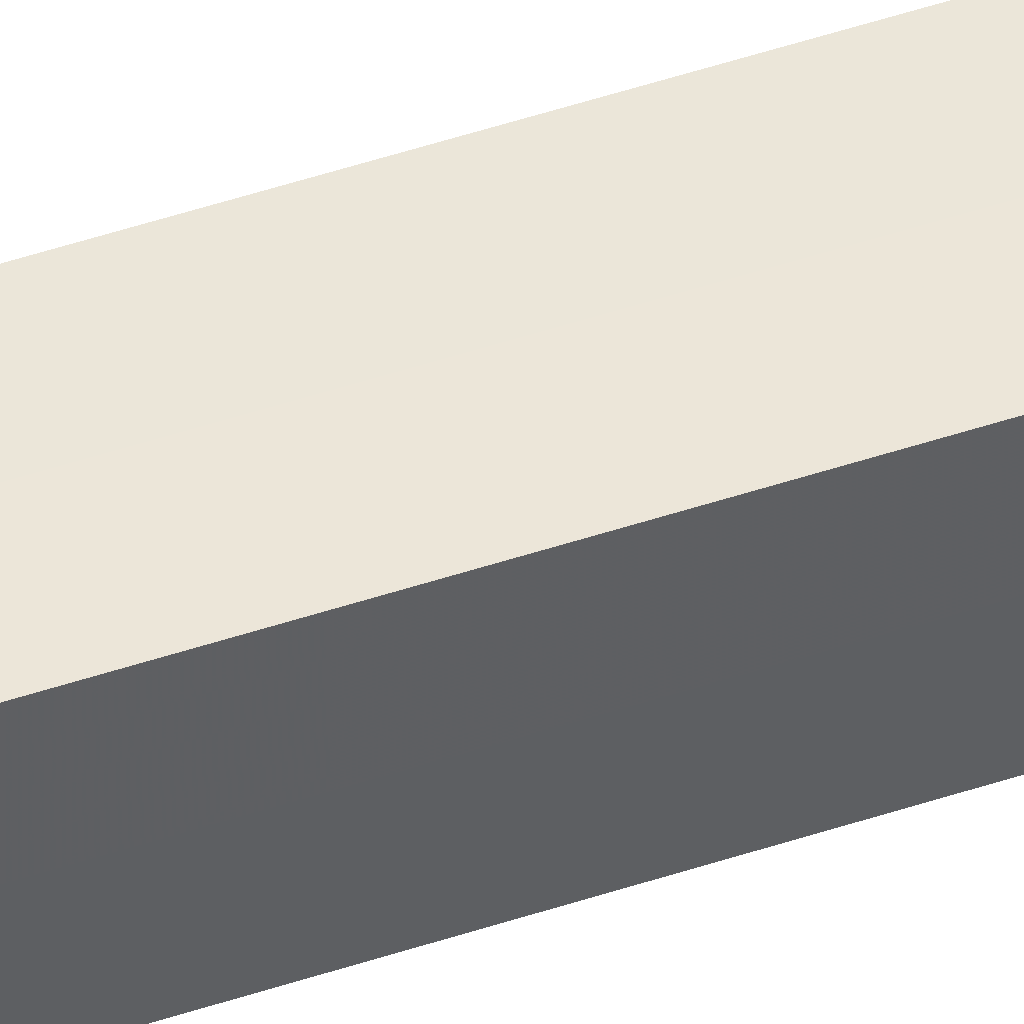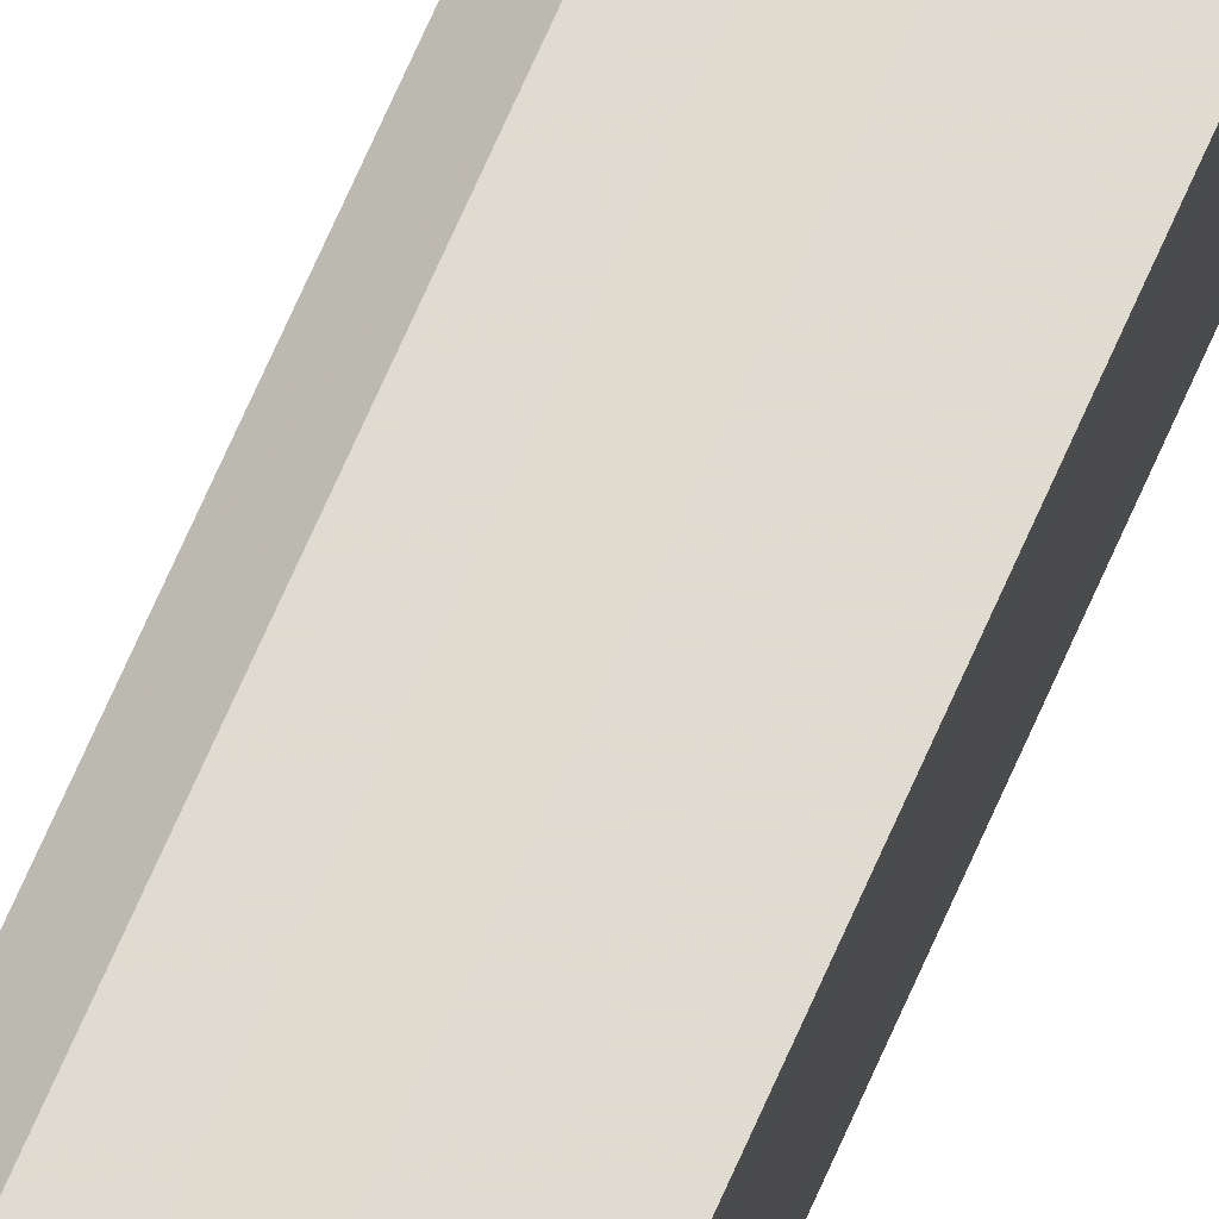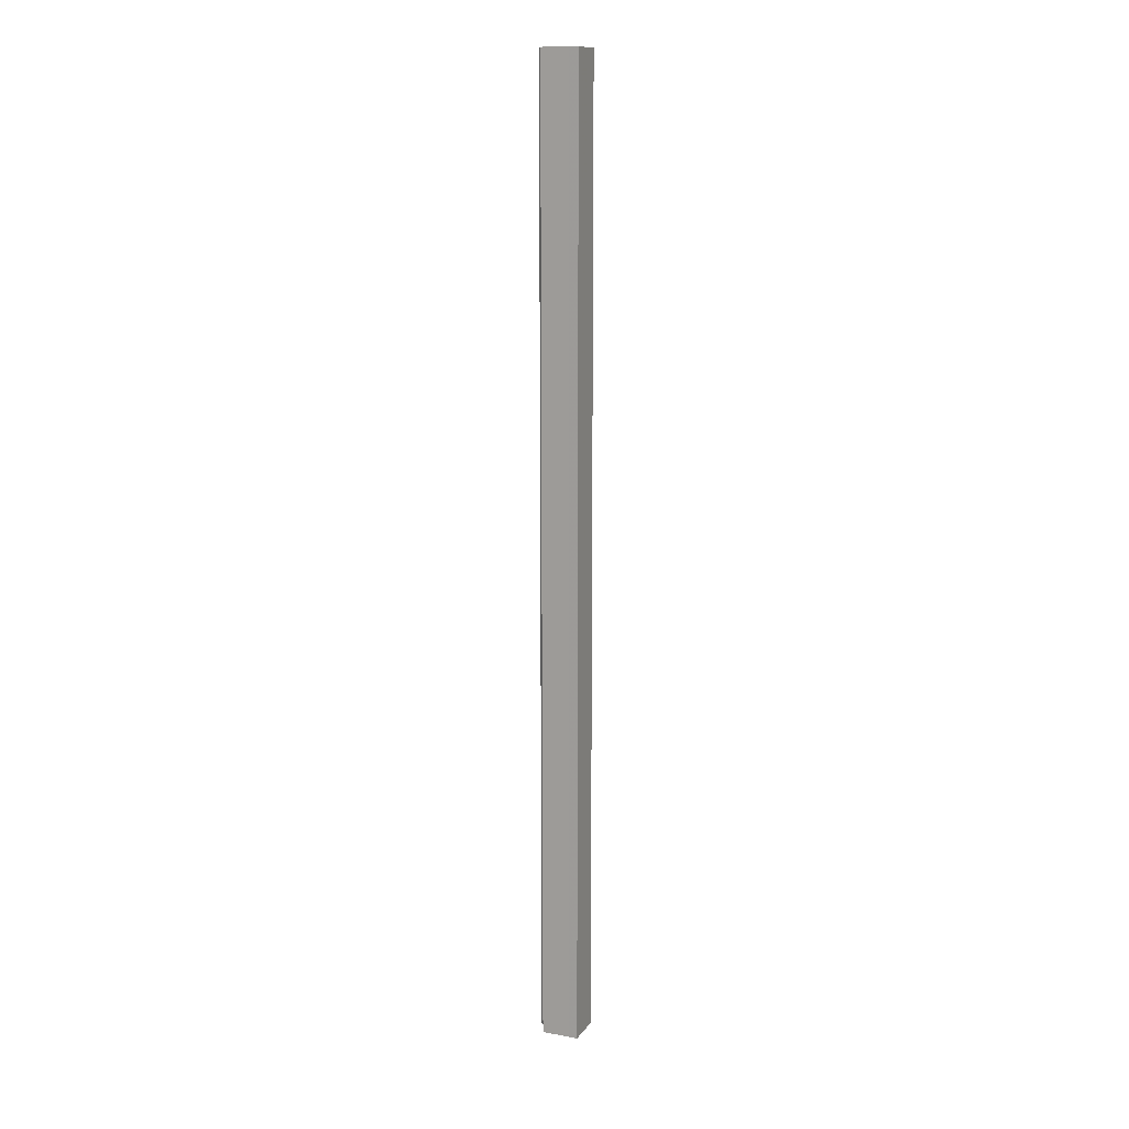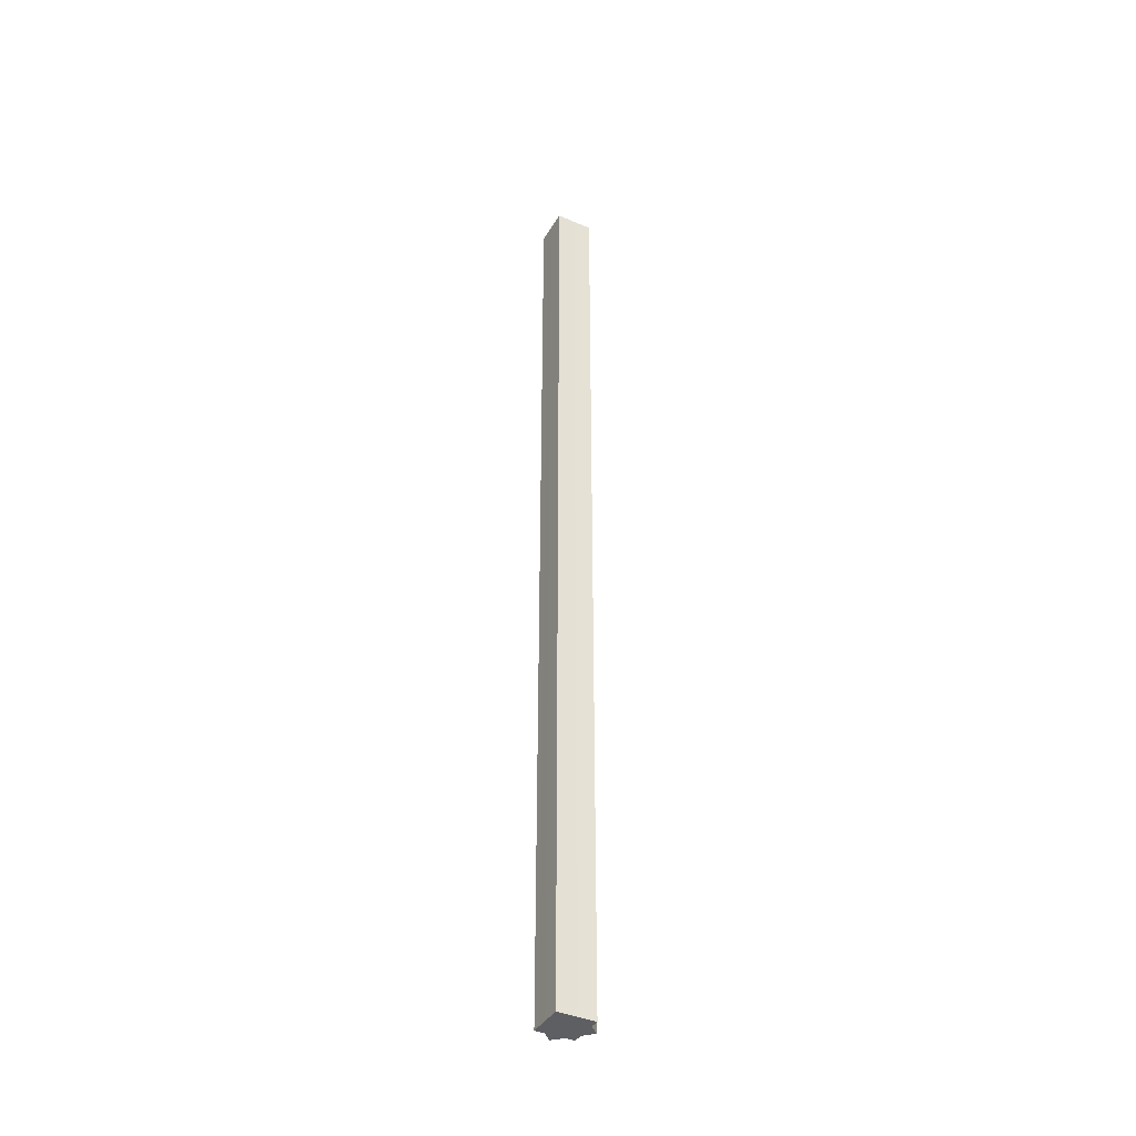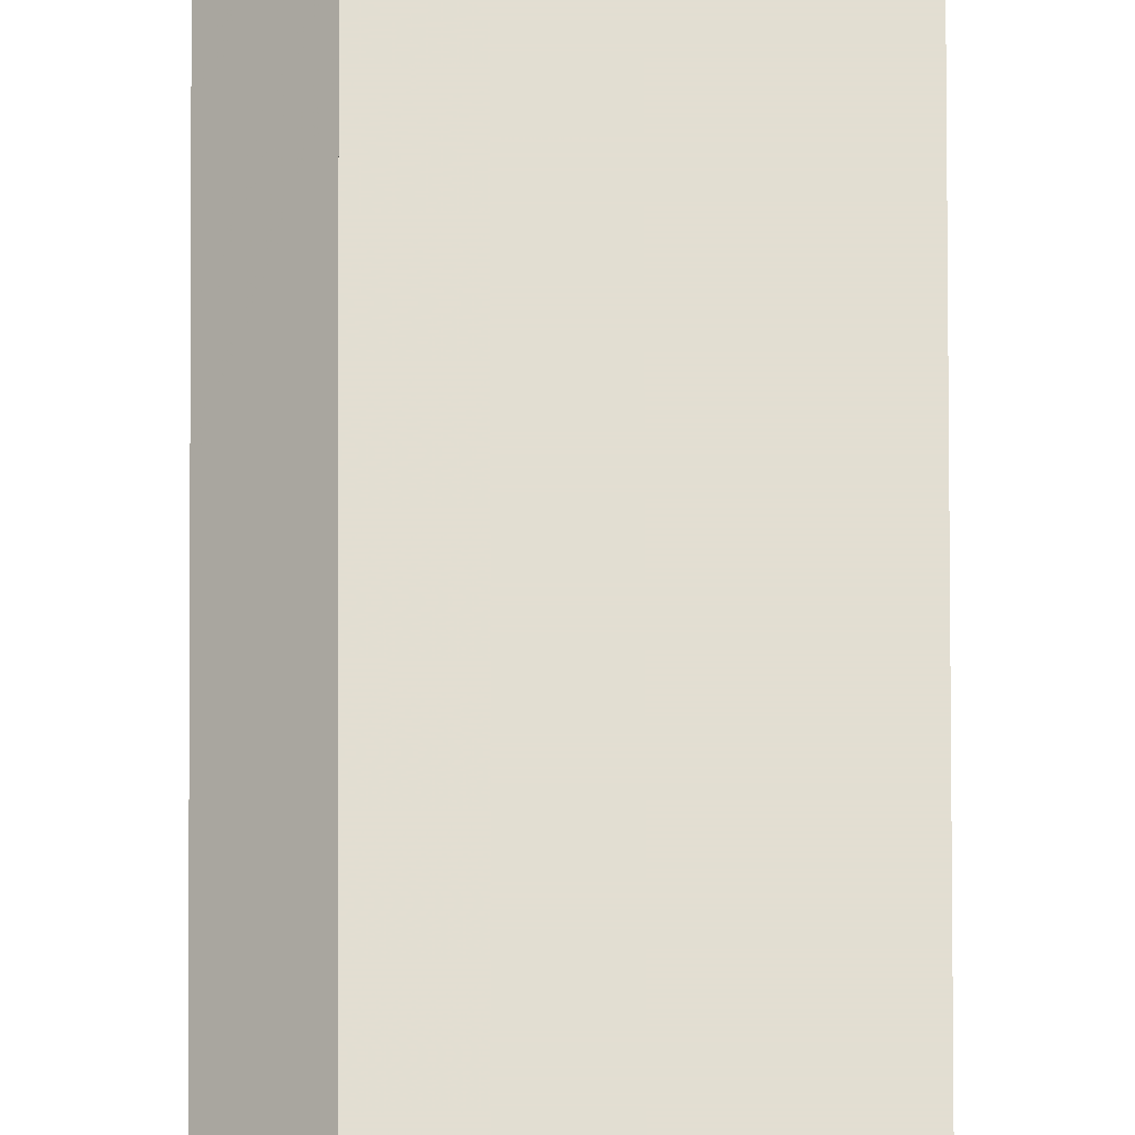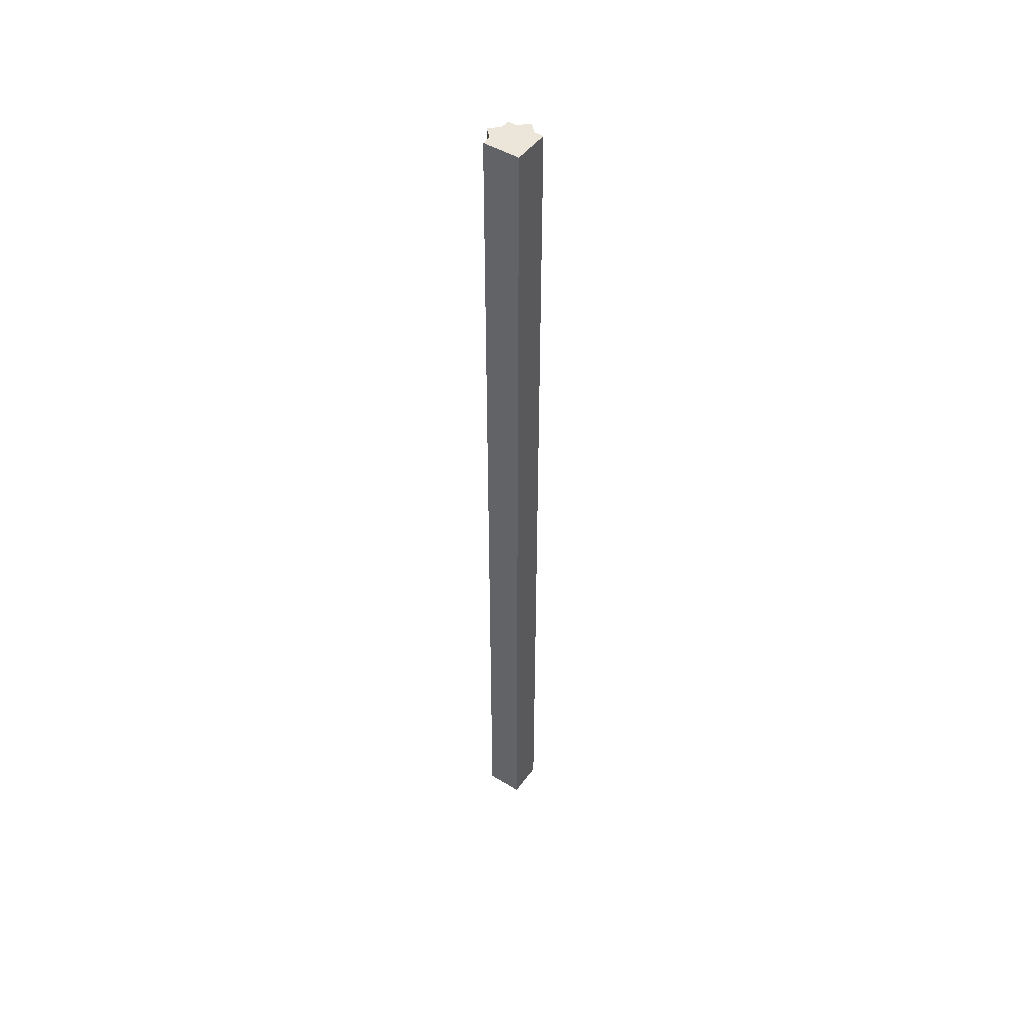
<metadata>
{"format":"obj","ext":"obj","renderer":"f3d","projection":"perspective","resolution":1024,"background":"white","views":[{"elev":48.3,"azim":69.4,"up":"+Y"},{"elev":70.2,"azim":23.7,"up":"+Y"},{"elev":13.0,"azim":112.3,"up":"+Z"},{"elev":-40.0,"azim":151.9,"up":"+Z"},{"elev":67.8,"azim":-0.1,"up":"+Y"},{"elev":47.7,"azim":124.6,"up":"+Z"}]}
</metadata>
<code>
o 17795
v 2212 1874 13.39
v 2212 1874 13.39
v 2212 1874 12.36
v 2212 1874 13.39
v 2212 1874 12.36
v 2212 1874 13.39
v 2212 1874 12.36
v 2212 1874 13.39
v 2212 1874 12.36
v 2212 1874 13.39
v 2212 1874 12.36
v 2212 1874 13.39
v 2212 1874 12.36
v 2212 1874 13.39
v 2212 1874 12.36
v 2212 1874 13.39
v 2212 1874 12.36
v 2212 1874 13.39
v 2212 1874 13.39
v 2212 1874 13.39
v 2212 1874 13.39
v 2212 1874 13.39
v 2212 1874 13.39
v 2212 1874 13.39
v 2212 1874 13.39
v 2212 1874 13.39
v 2212 1874 12.36
v 2212 1874 12.36
v 2212 1874 13.39
v 2212 1874 12.36
v 2212 1874 13.39
v 2212 1874 13.39
v 2212 1874 13.39
v 2212 1874 13.39
v 2212 1874 12.36
v 2212 1874 13.39
v 2212 1874 12.36
v 2212 1874 12.36
v 2212 1874 13.39
v 2212 1874 12.36
v 2212 1874 13.39
v 2212 1874 13.39
v 2212 1874 13.39
v 2212 1874 13.39
v 2212 1874 12.36
v 2212 1874 13.39
v 2212 1874 13.39
v 2212 1874 12.36
v 2212 1874 12.36
v 2212 1874 13.39
v 2212 1874 13.39
v 2212 1874 12.36
v 2212 1874 12.36
v 2212 1874 12.36
v 2212 1874 13.39
v 2212 1874 12.36
v 2212 1874 13.39
v 2212 1874 13.39
v 2212 1874 13.39
v 2212 1874 13.39
v 2212 1874 12.36
v 2212 1874 13.39
v 2212 1874 13.39
v 2212 1874 13.39
v 2212 1874 12.36
v 2212 1874 13.39
v 2212 1874 13.39
v 2212 1874 12.36
v 2212 1874 13.39
v 2212 1874 12.36
v 2212 1874 13.39
v 2212 1874 12.36
v 2212 1874 13.39
v 2212 1874 12.36
v 2212 1874 13.39
v 2212 1874 12.36
v 2212 1874 13.39
v 2212 1874 12.36
v 2212 1874 13.39
v 2212 1874 12.36
v 2212 1874 12.36
v 2212 1874 12.36
v 2212 1874 12.36
v 2212 1874 12.36
v 2212 1874 12.36
v 2212 1874 12.36
v 2212 1874 12.36
v 2212 1874 12.36
v 2212 1874 12.36
v 2212 1874 12.36
v 2212 1874 12.36
v 2212 1874 12.36
v 2212 1874 12.36
v 2212 1874 12.36
v 2212 1874 12.36
v 2212 1874 12.36
v 2212 1874 12.36
v 2212 1874 12.36
f 1 2 3
f 2 4 5
f 6 1 7
f 8 6 9
f 9 10 11
f 11 12 13
f 13 14 15
f 15 16 17
f 18 16 19
f 18 20 16
f 18 19 21
f 18 22 20
f 18 21 23
f 18 24 22
f 18 23 25
f 18 26 24
f 27 25 28
f 18 25 29
f 30 31 27
f 32 33 30
f 33 34 35
f 18 29 36
f 37 36 38
f 18 36 39
f 40 41 37
f 42 43 40
f 43 44 45
f 18 39 46
f 18 46 47
f 48 46 49
f 18 47 50
f 18 50 51
f 18 51 26
f 52 50 53
f 54 55 48
f 56 57 52
f 58 59 54
f 59 60 61
f 62 63 56
f 63 64 65
f 66 67 68
f 67 69 70
f 68 71 72
f 69 73 74
f 73 75 76
f 72 77 78
f 78 79 80
f 80 26 81
f 82 83 84
f 82 85 83
f 82 84 86
f 82 87 85
f 82 86 88
f 82 89 87
f 82 88 90
f 82 91 89
f 82 90 92
f 82 93 91
f 82 92 94
f 82 95 93
f 82 94 96
f 82 97 95
f 82 96 98
f 82 98 97

</code>
